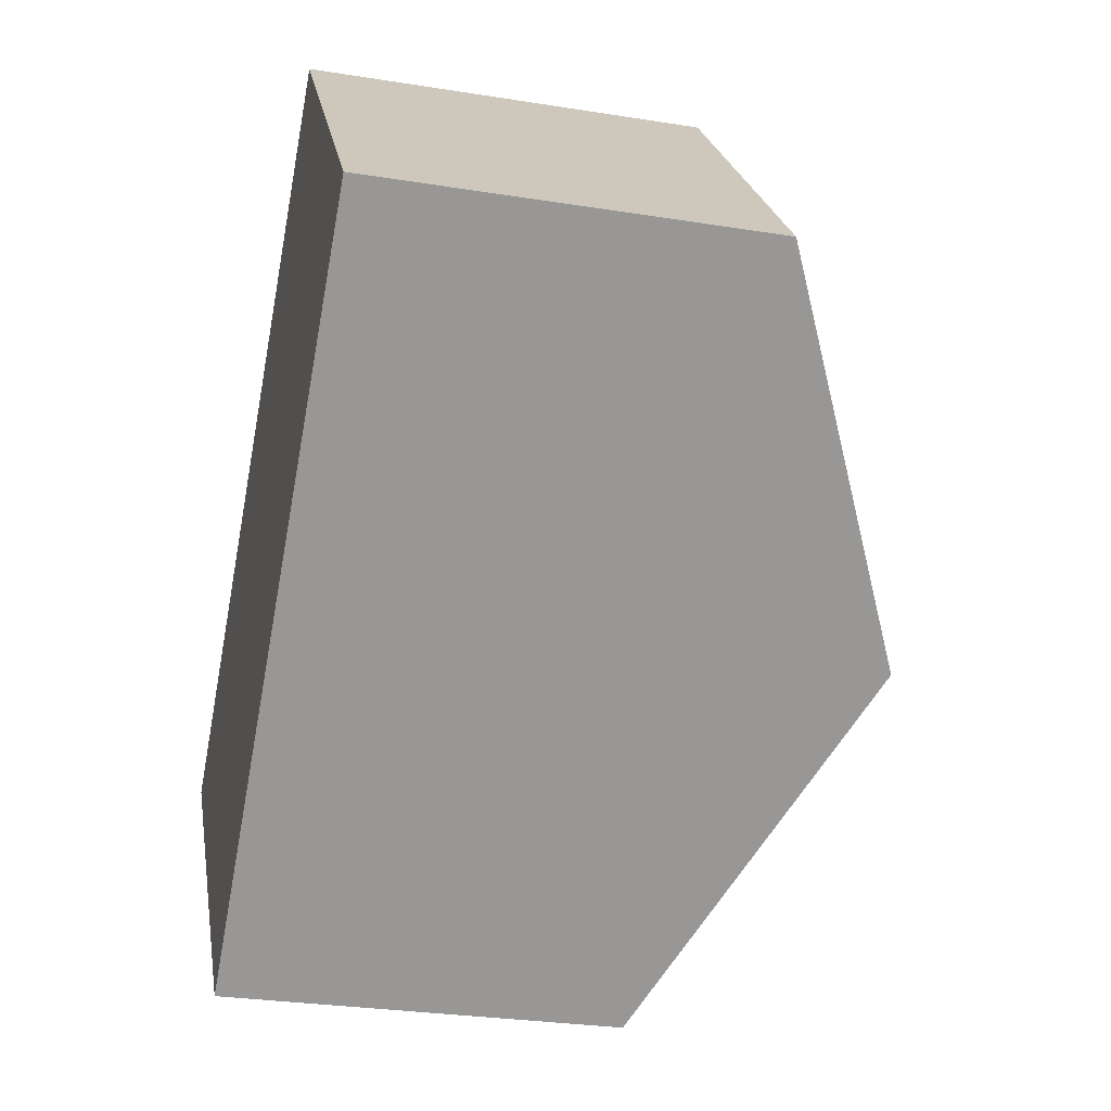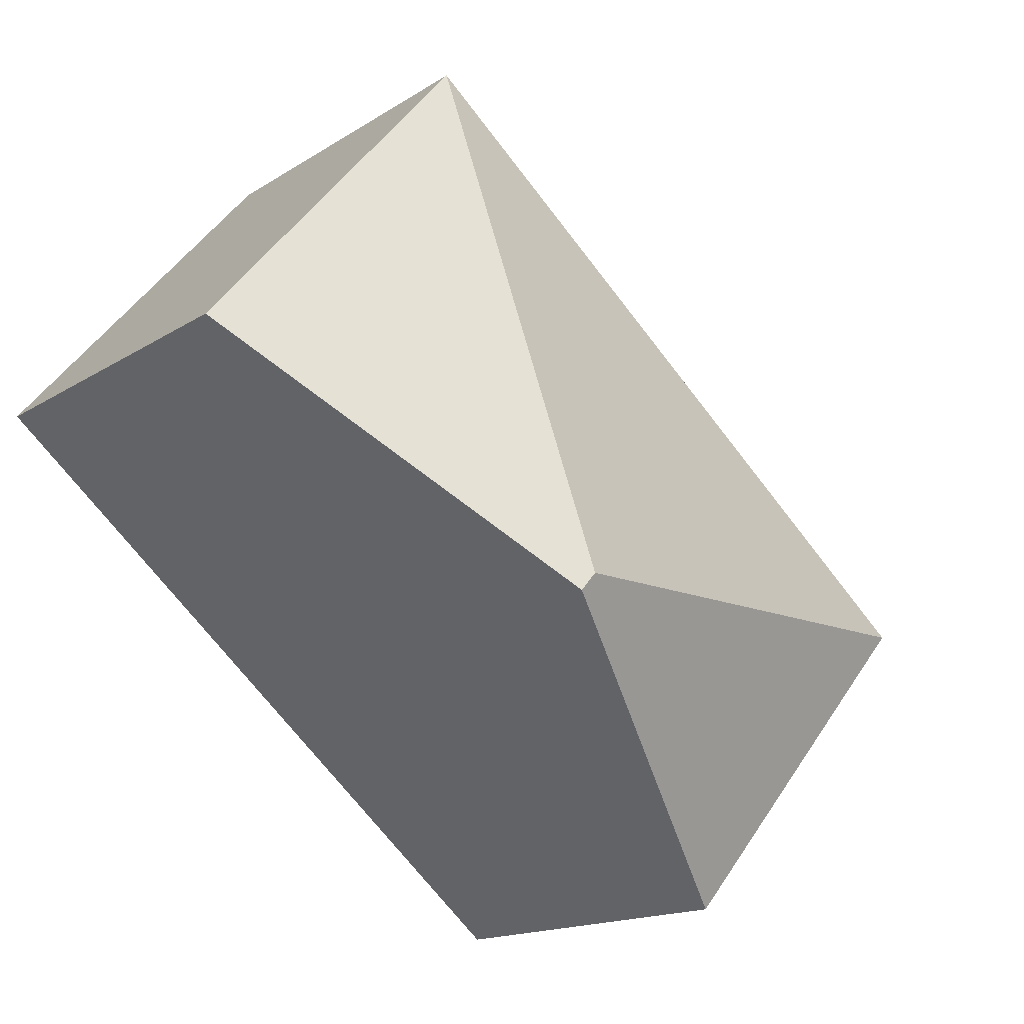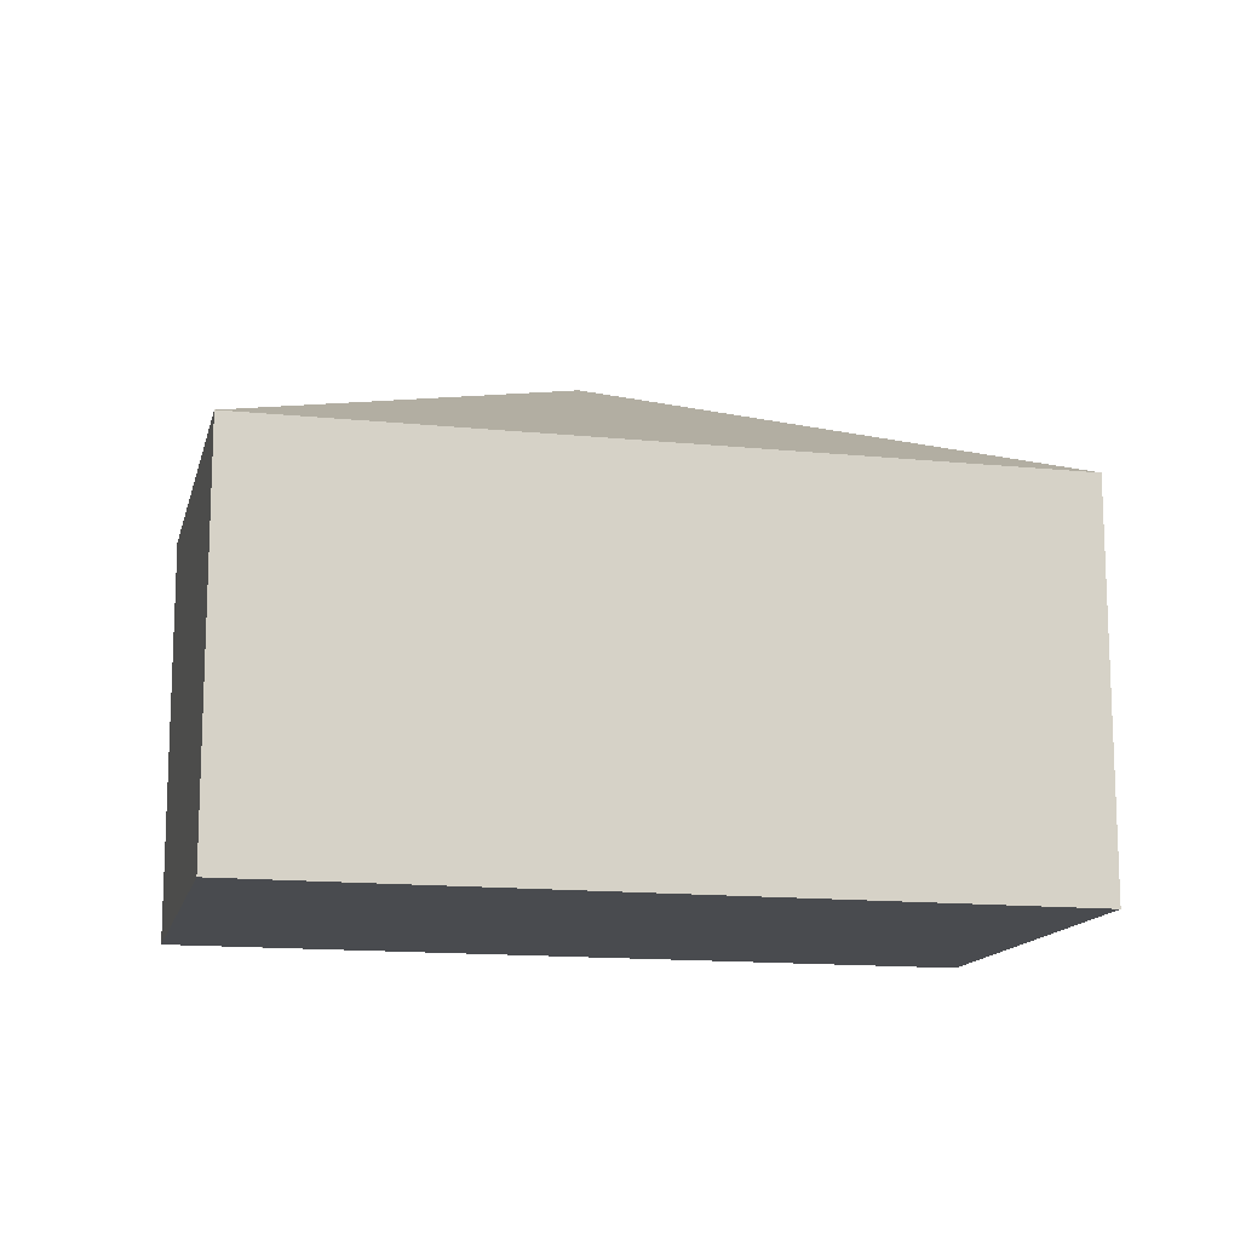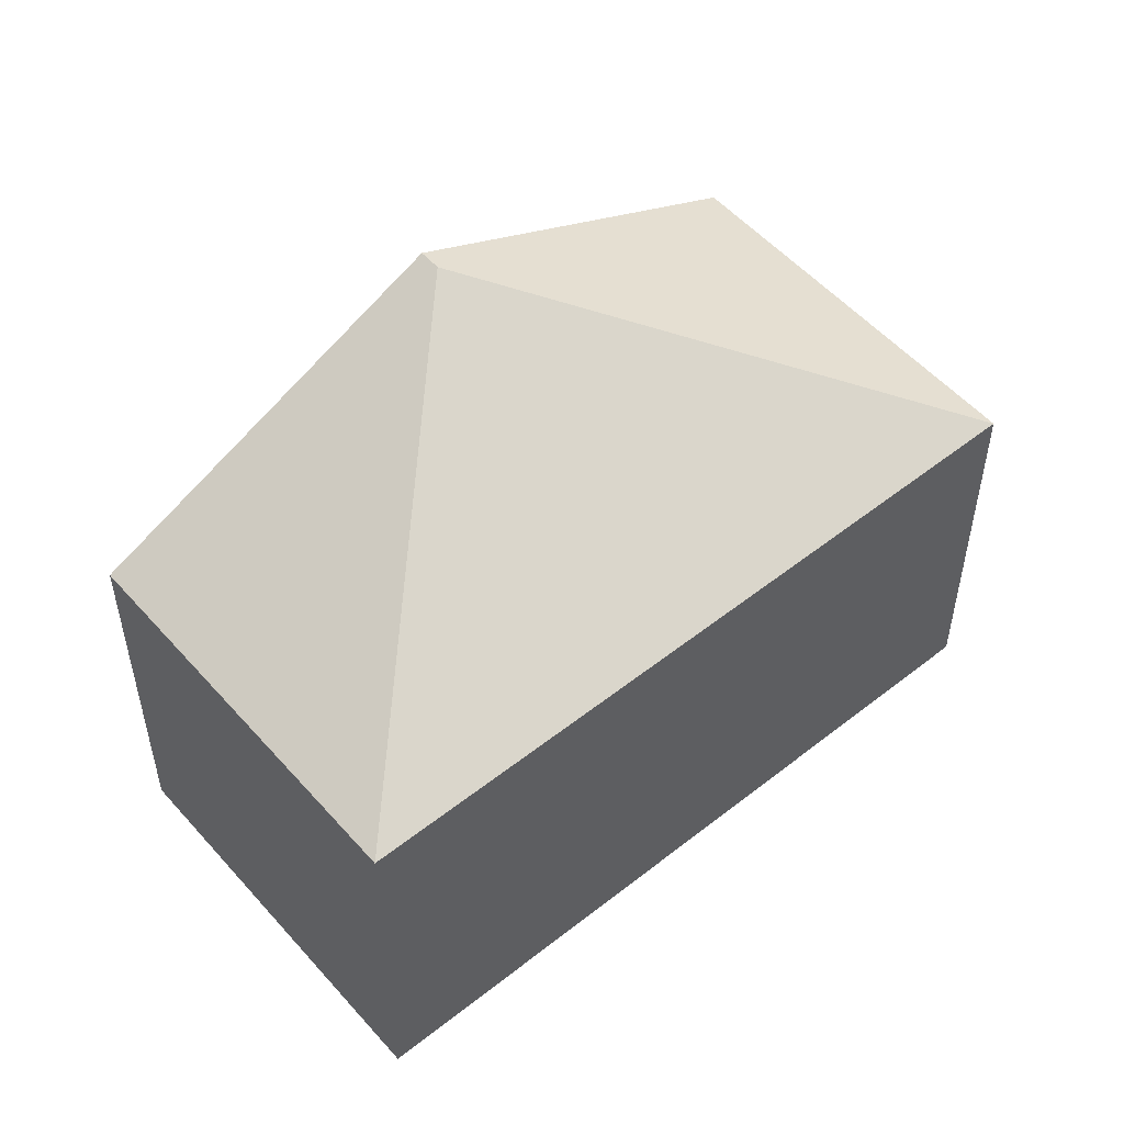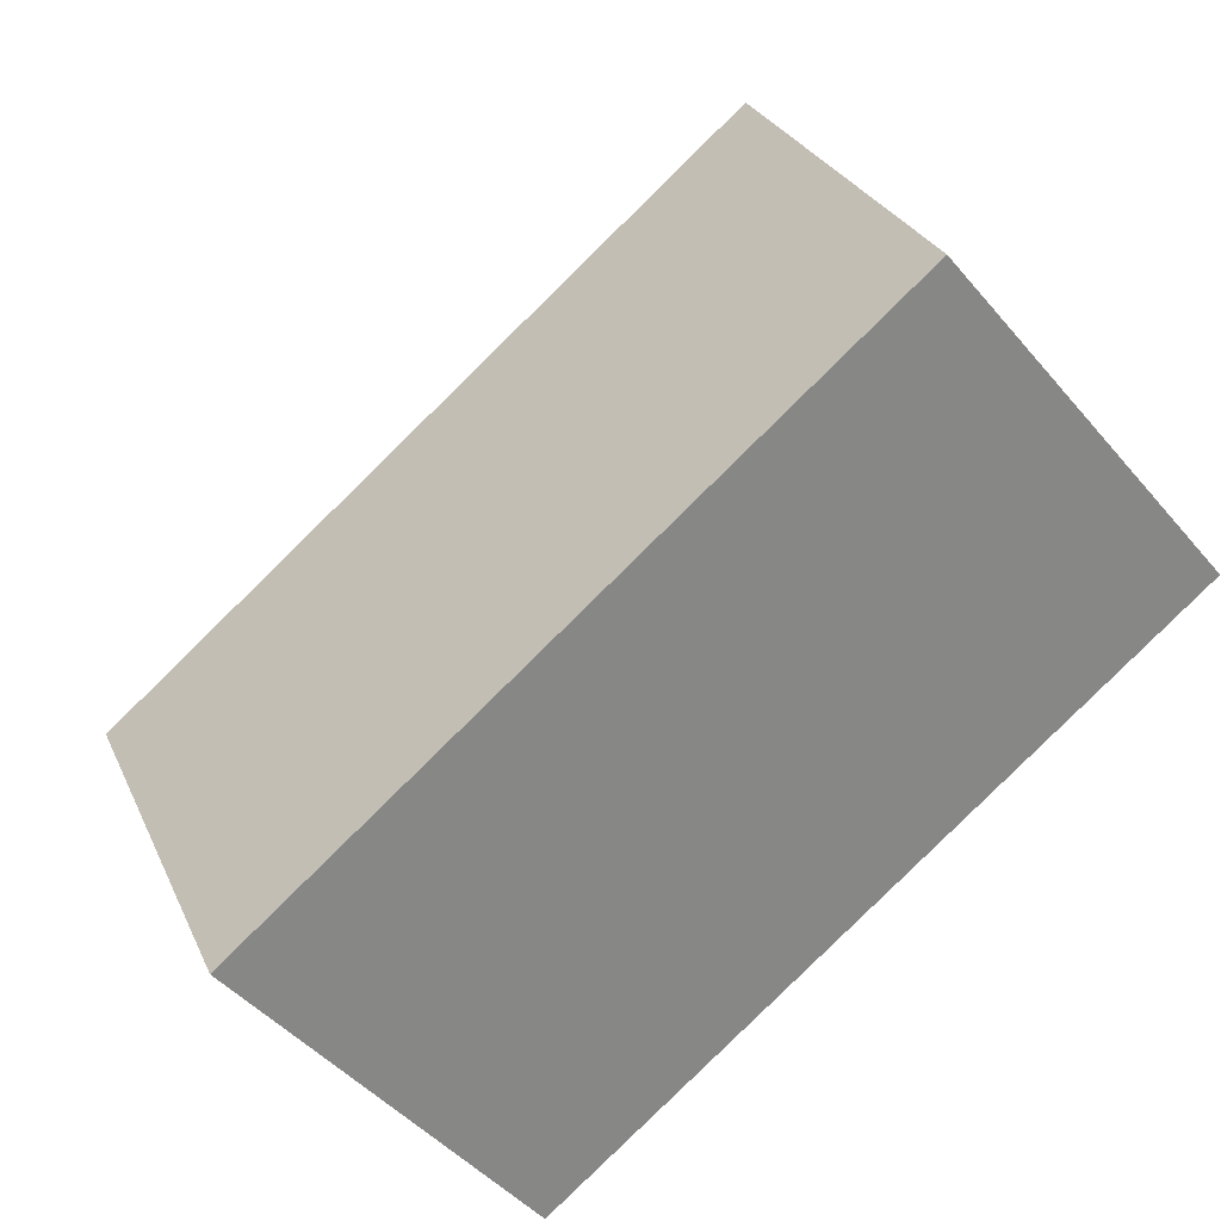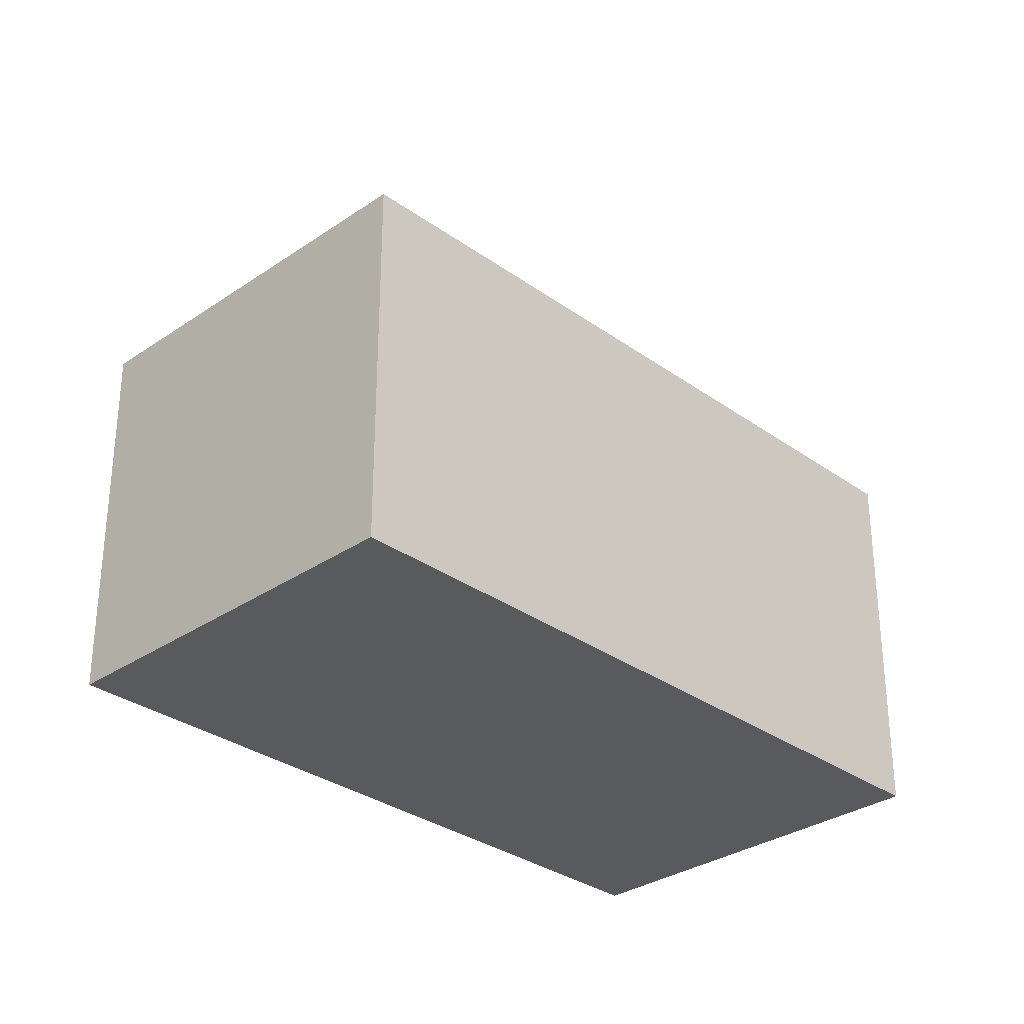
<metadata>
{"format":"obj","ext":"obj","renderer":"f3d","projection":"perspective","resolution":1024,"background":"white","views":[{"elev":-28.4,"azim":76.4,"up":"+Z"},{"elev":-15.5,"azim":143.0,"up":"+Z"},{"elev":-14.2,"azim":-53.3,"up":"+Y"},{"elev":53.1,"azim":-80.6,"up":"+Y"},{"elev":27.8,"azim":-20.4,"up":"+Z"},{"elev":-31.2,"azim":-86.0,"up":"+Y"}]}
</metadata>
<code>
v  4.364 6.328 -5.134
v  8.966 9.218 -0.727
v  9.221 9.218 -1.028
v  0 6.328 3.875e-16
v  9.693 6.328 8.238
v  14.08 6.328 3.079
v  4.364 3.144e-16 -5.134
v  0 0 0
v  9.693 -5.044e-16 8.238
v  14.08 -1.885e-16 3.079
v  9.221 6.295e-17 -1.028
g defaultobject
f 1 2 3
f 2 1 4
f 3 5 6
f 5 3 2
f 2 4 5
f 7 4 1
f 4 7 8
f 8 5 4
f 5 8 9
f 9 6 5
f 6 9 10
f 3 7 1
f 7 3 6
f 7 6 11
f 11 6 10
f 7 9 8
f 9 7 11
f 9 11 10

</code>
